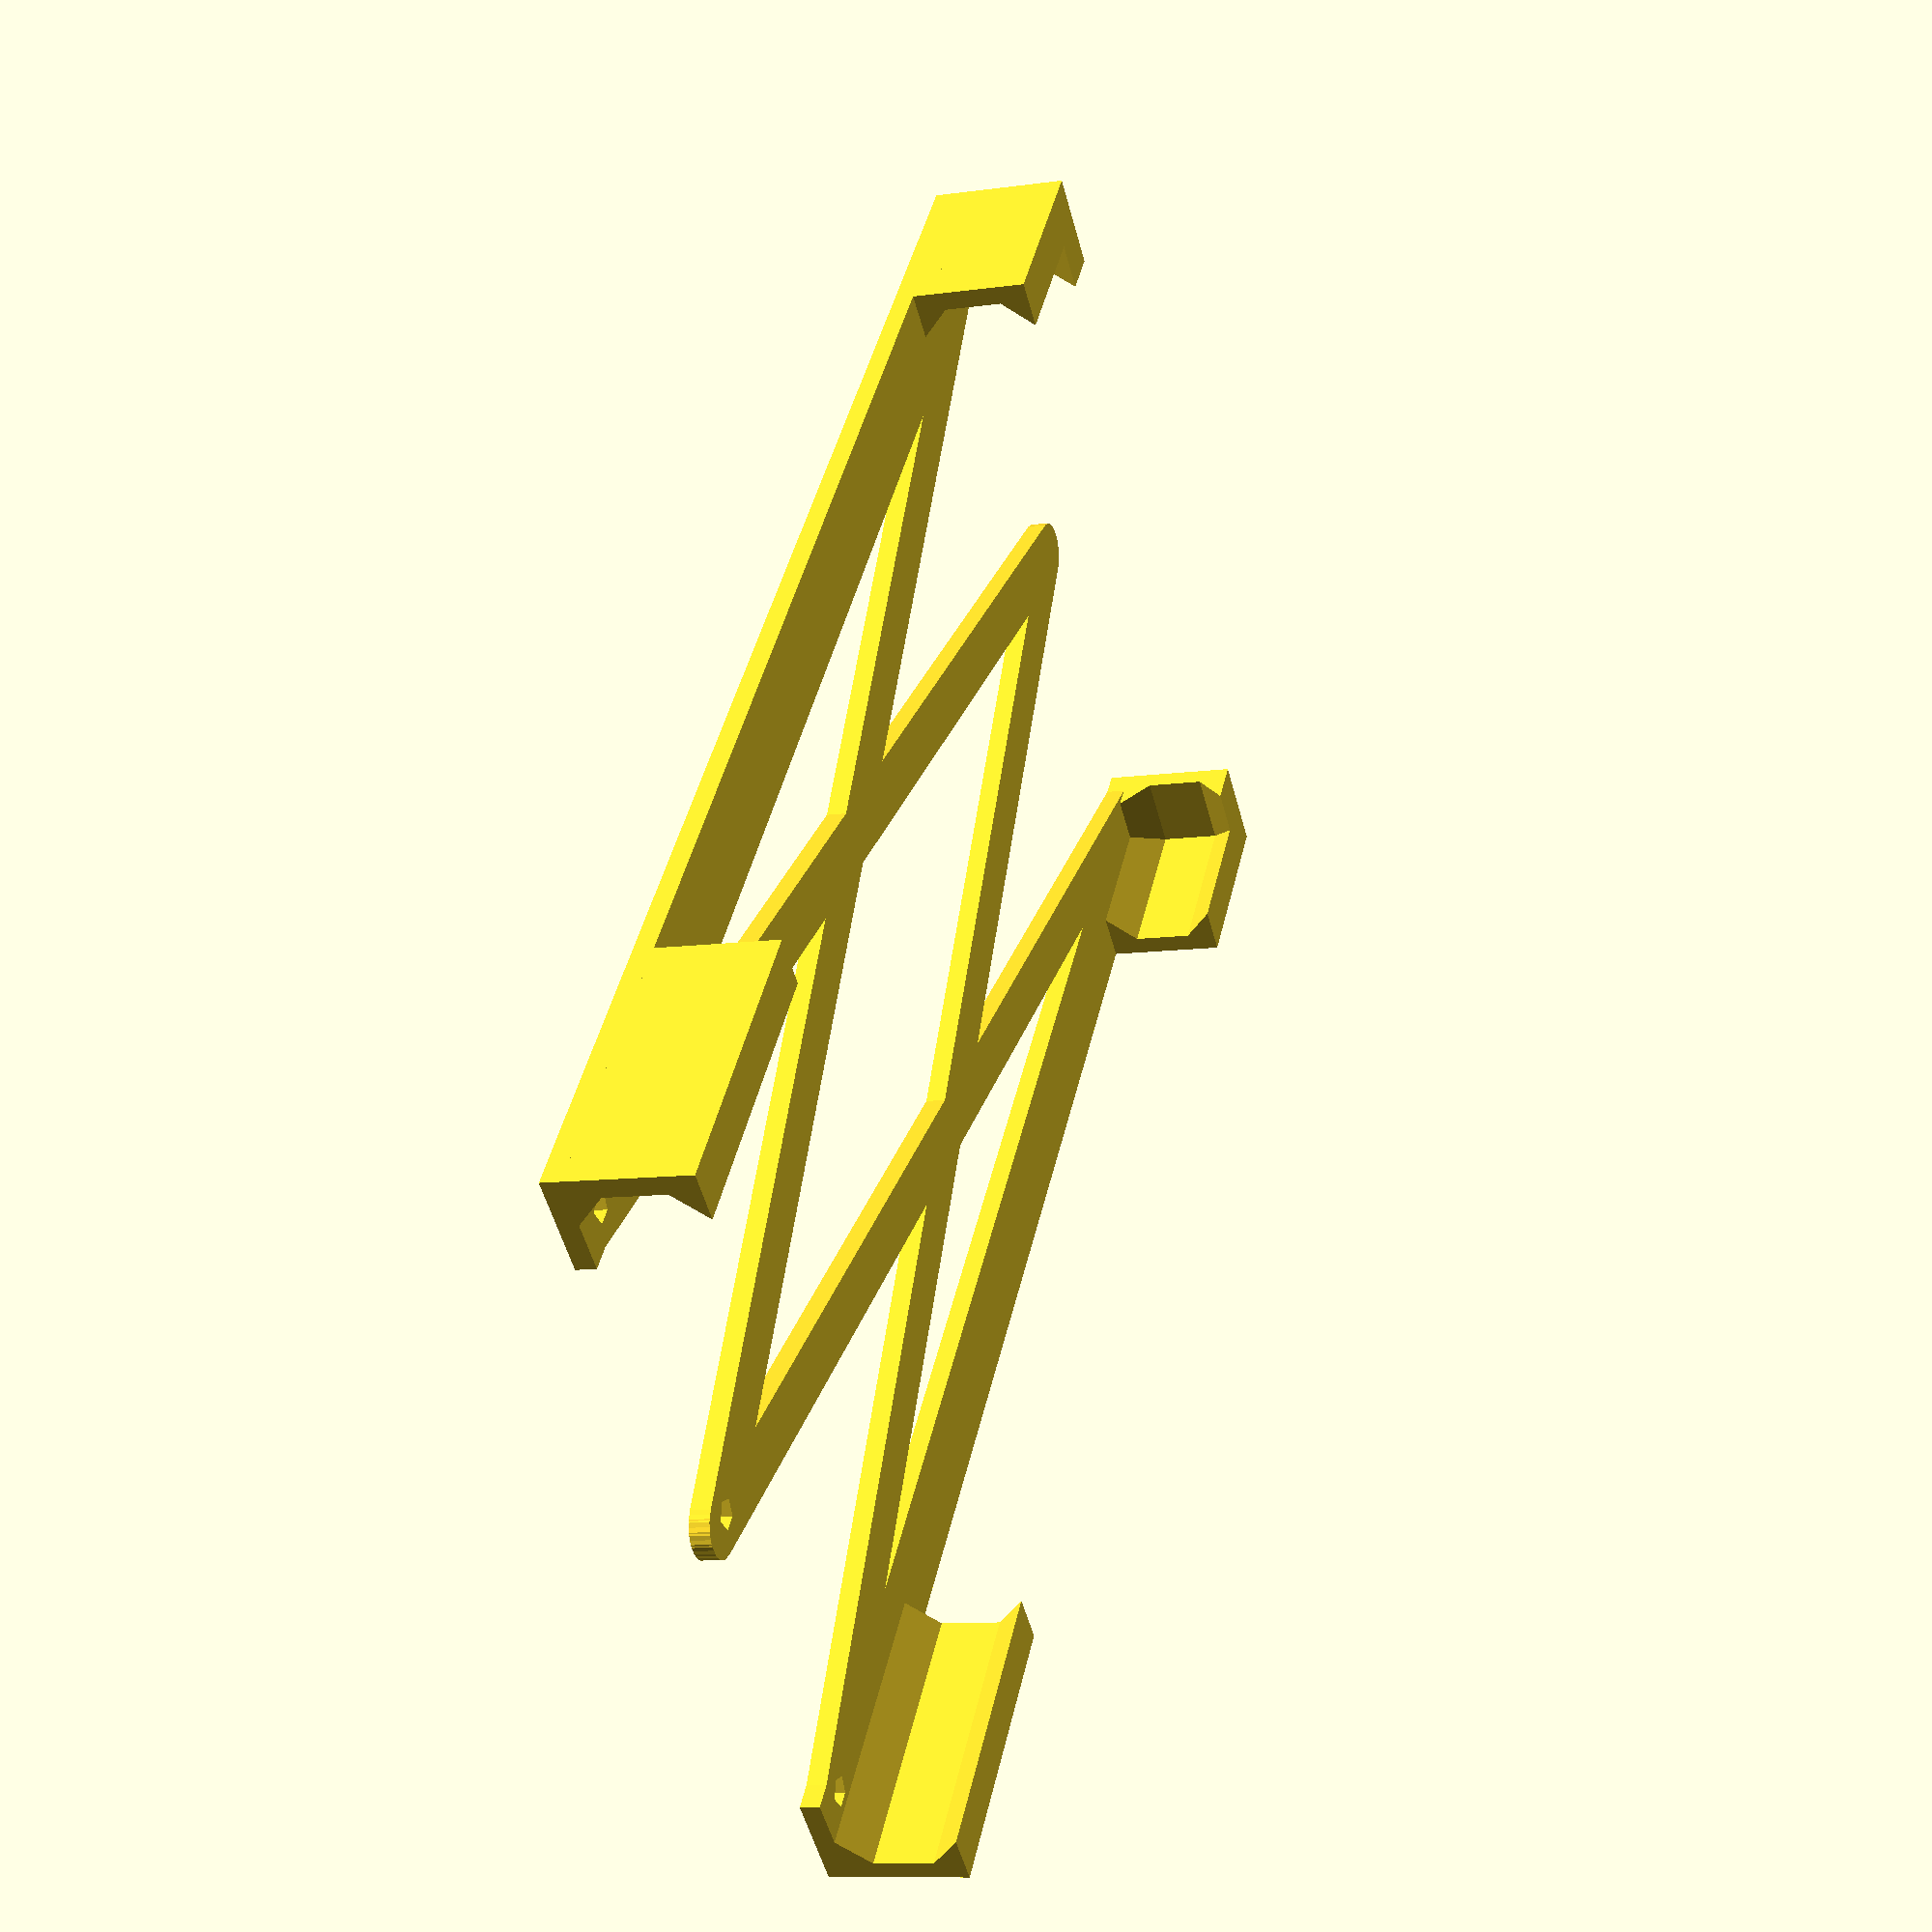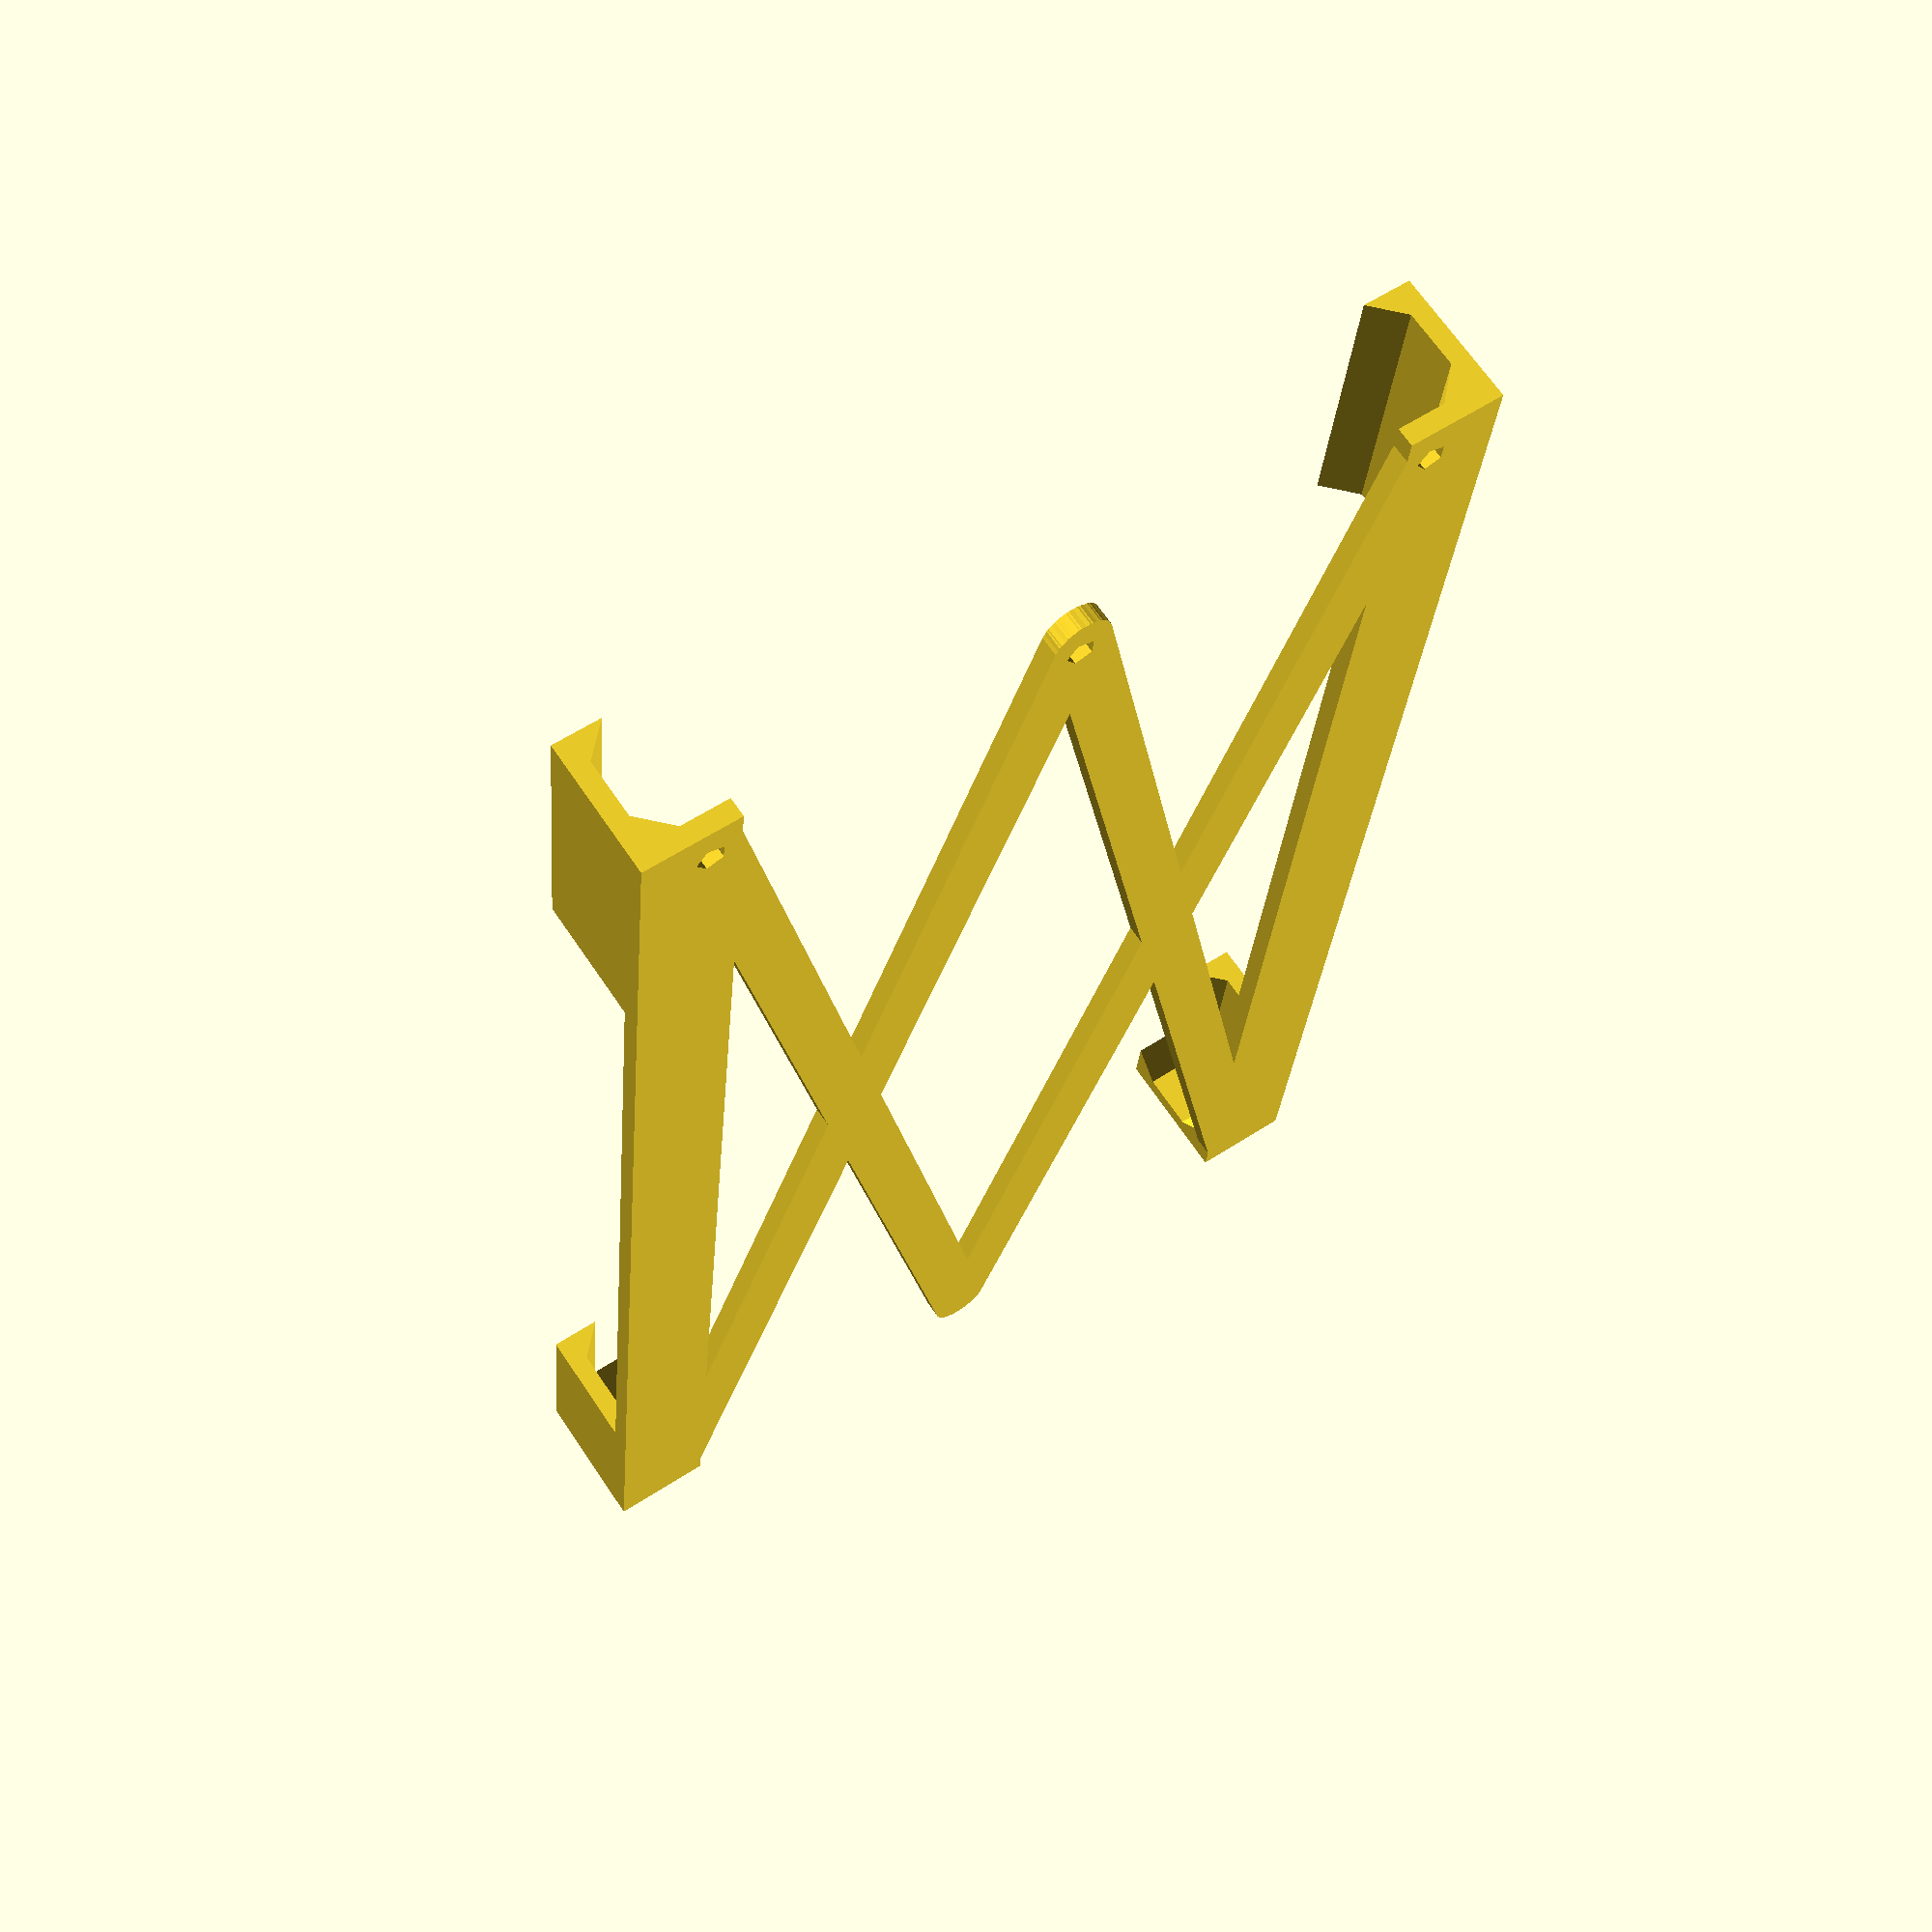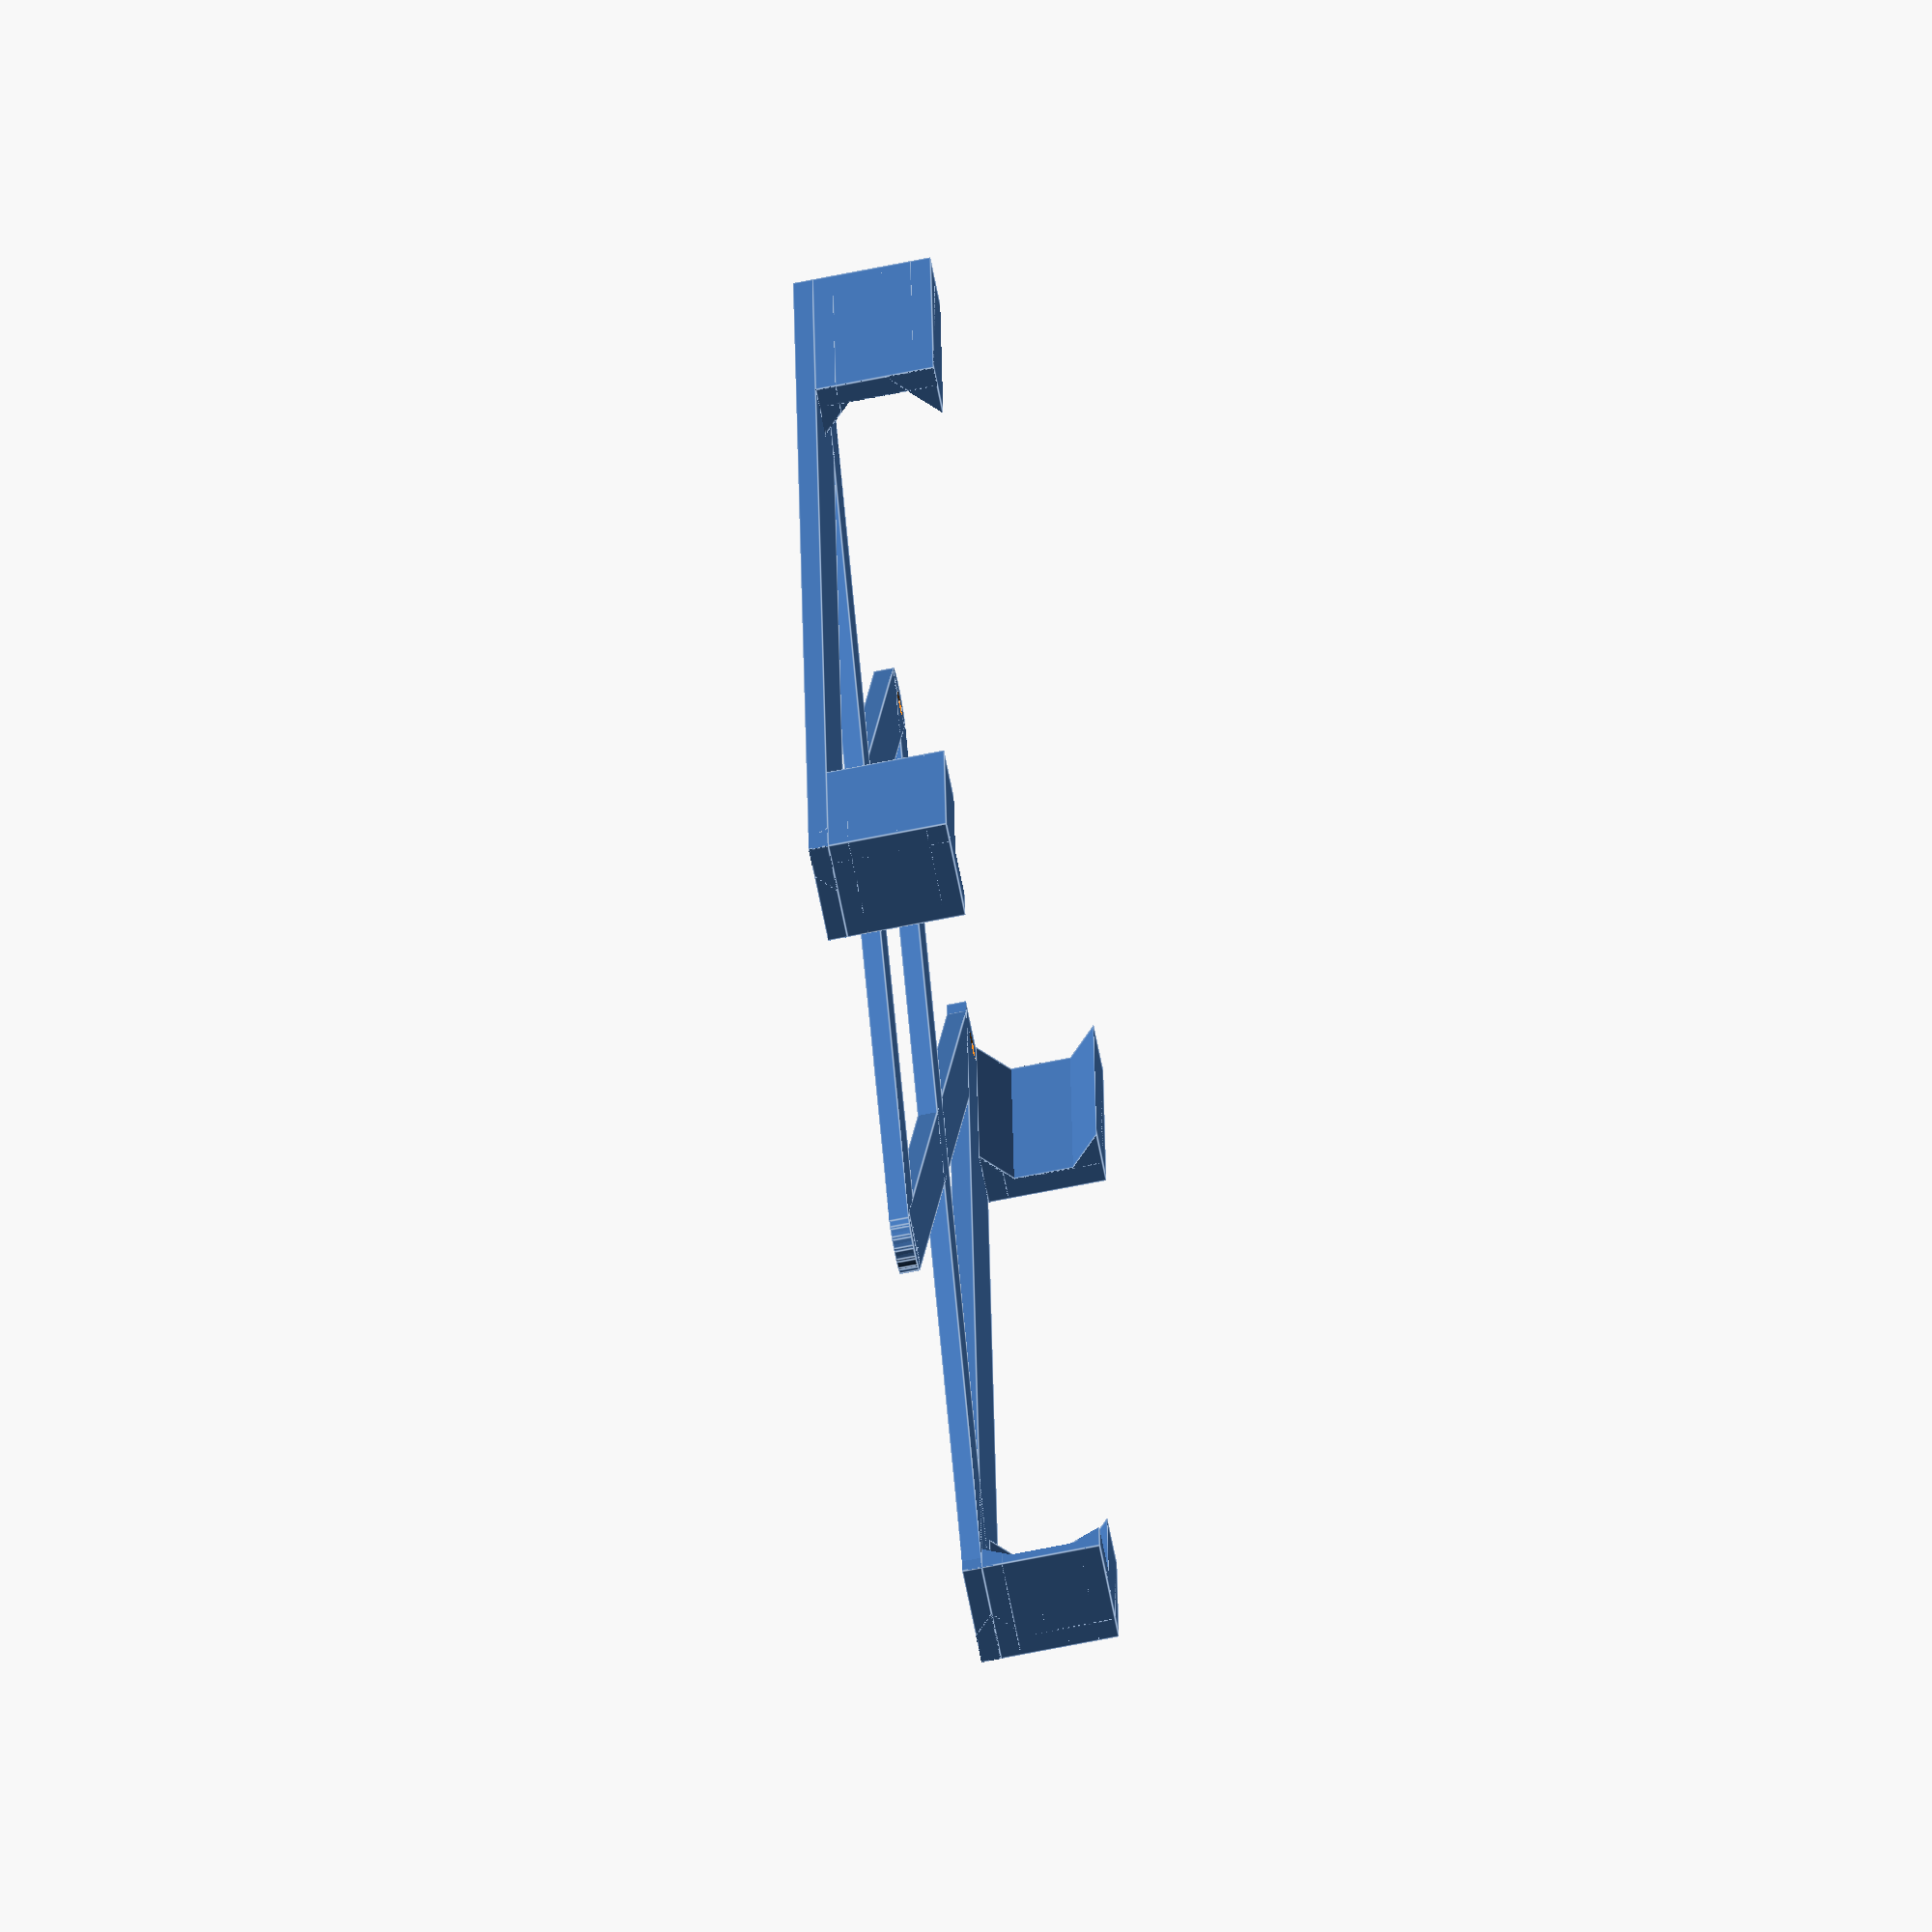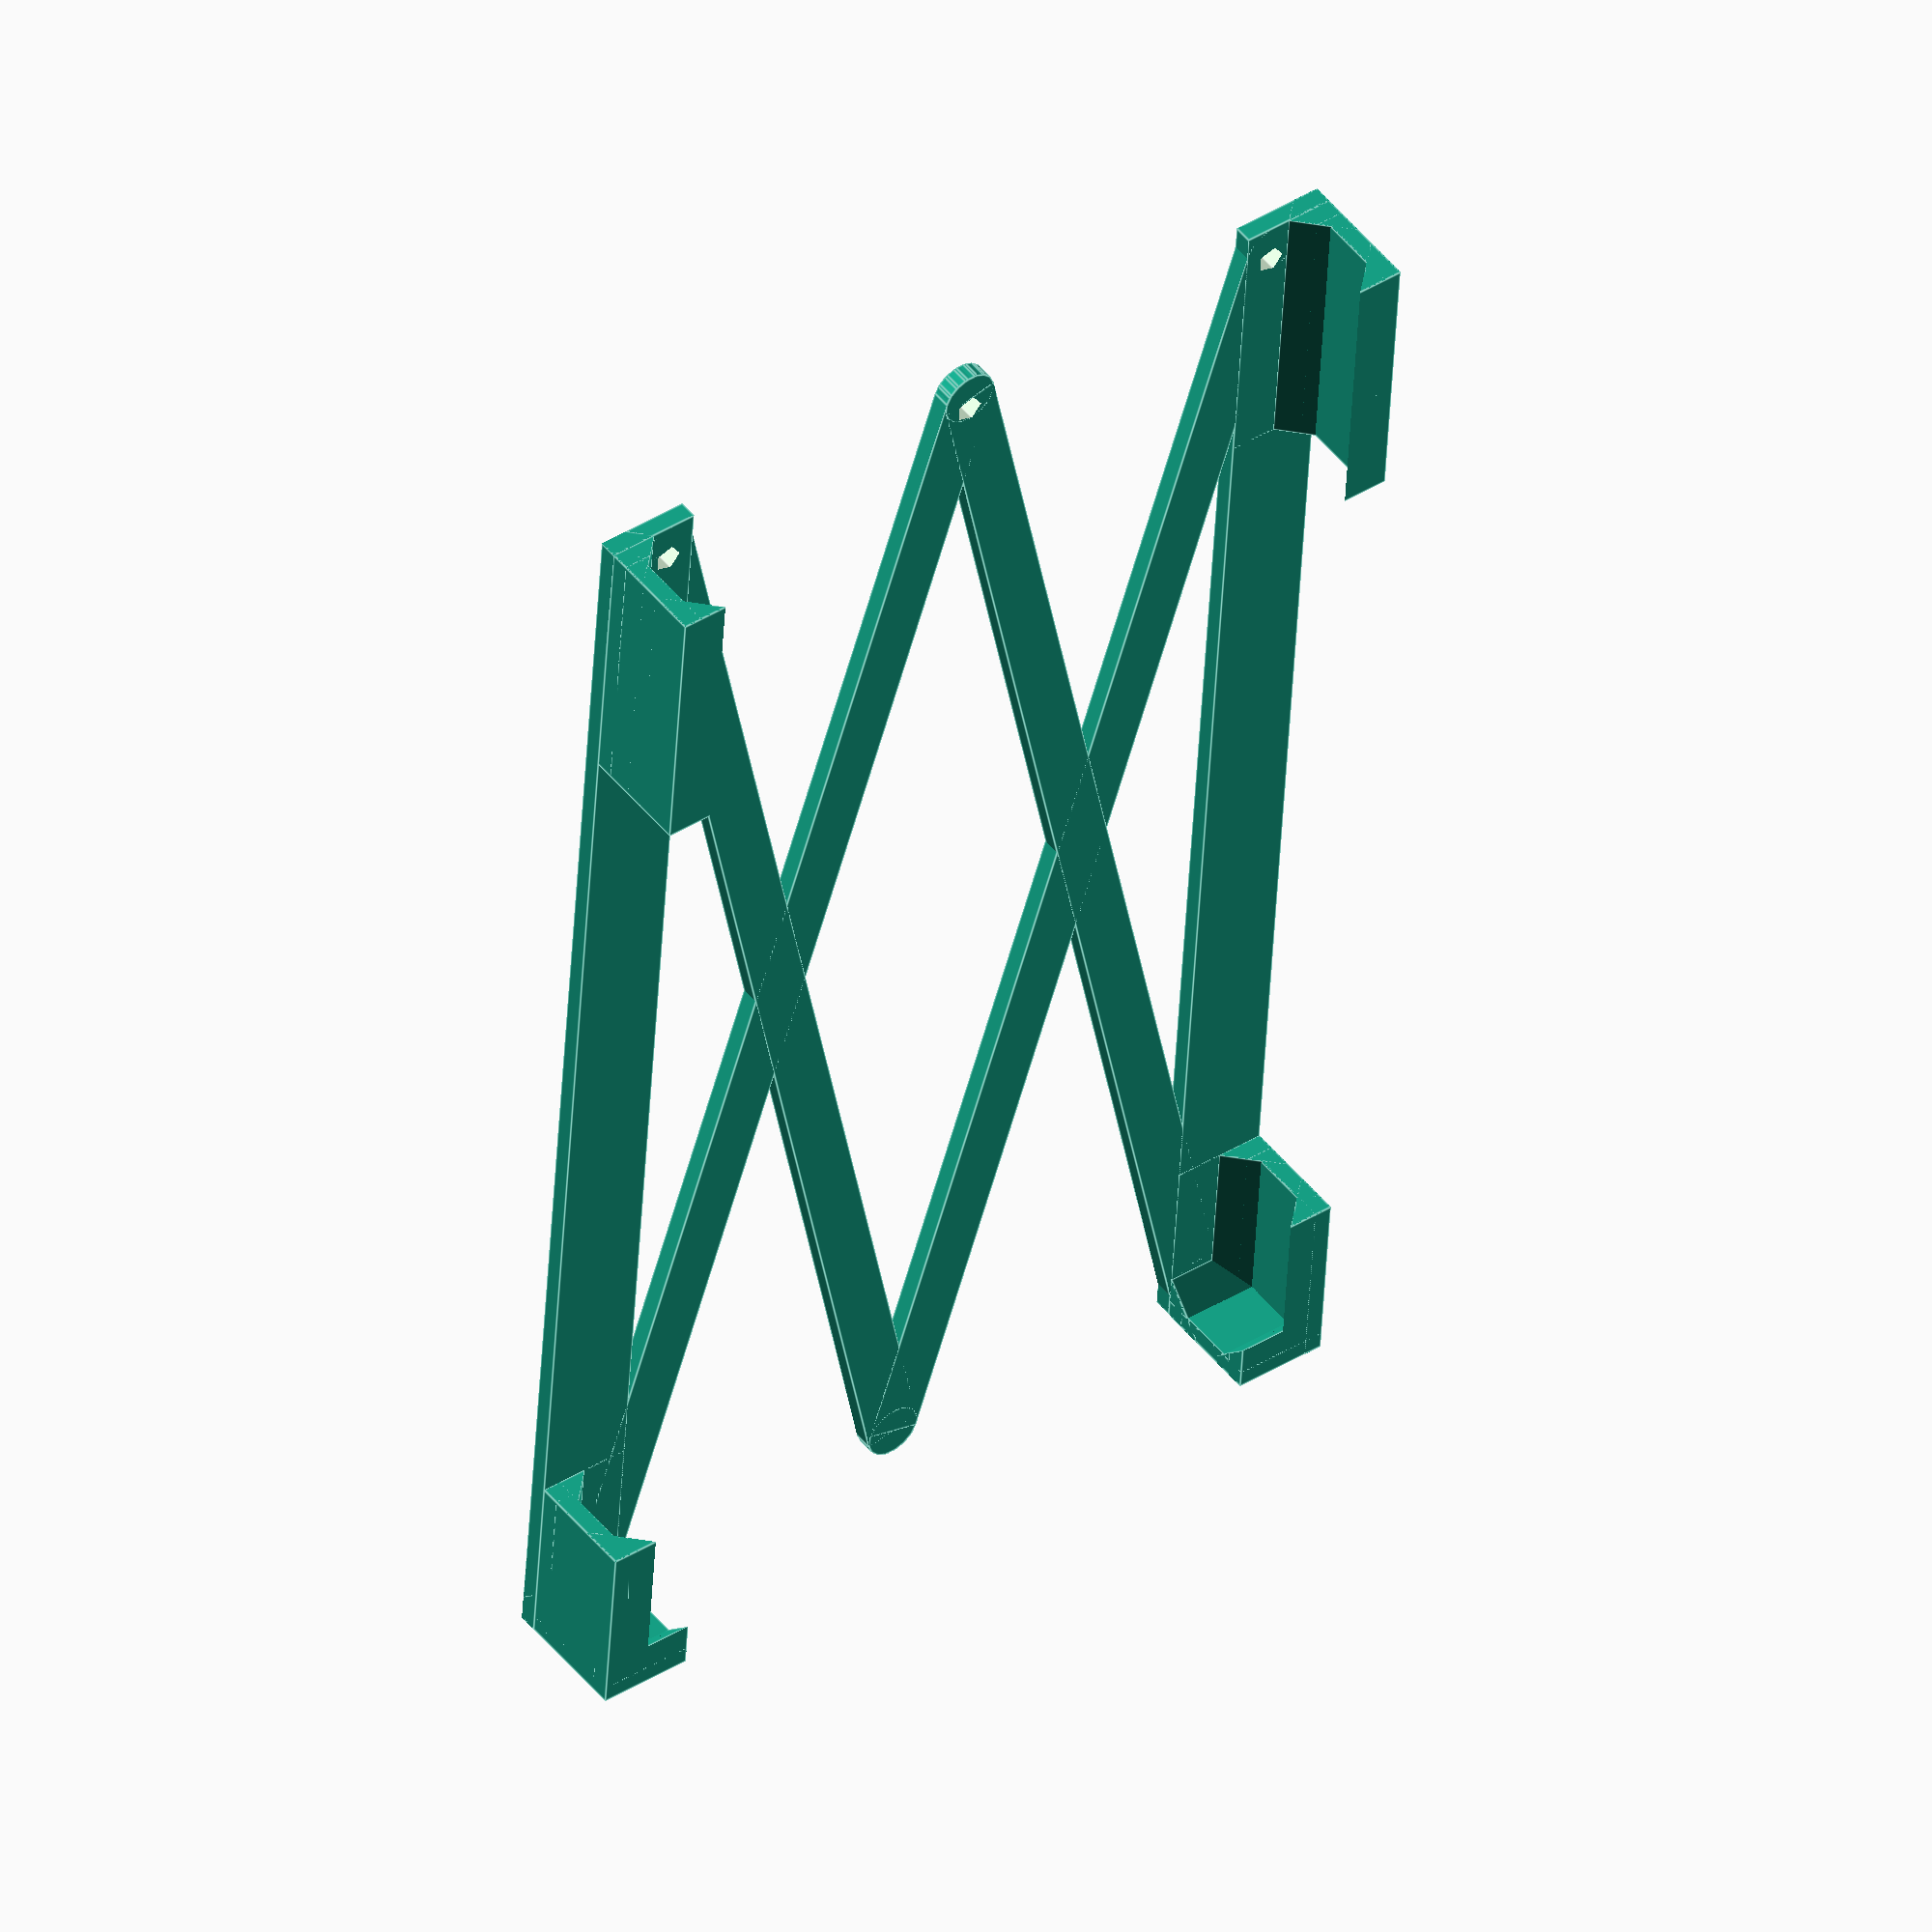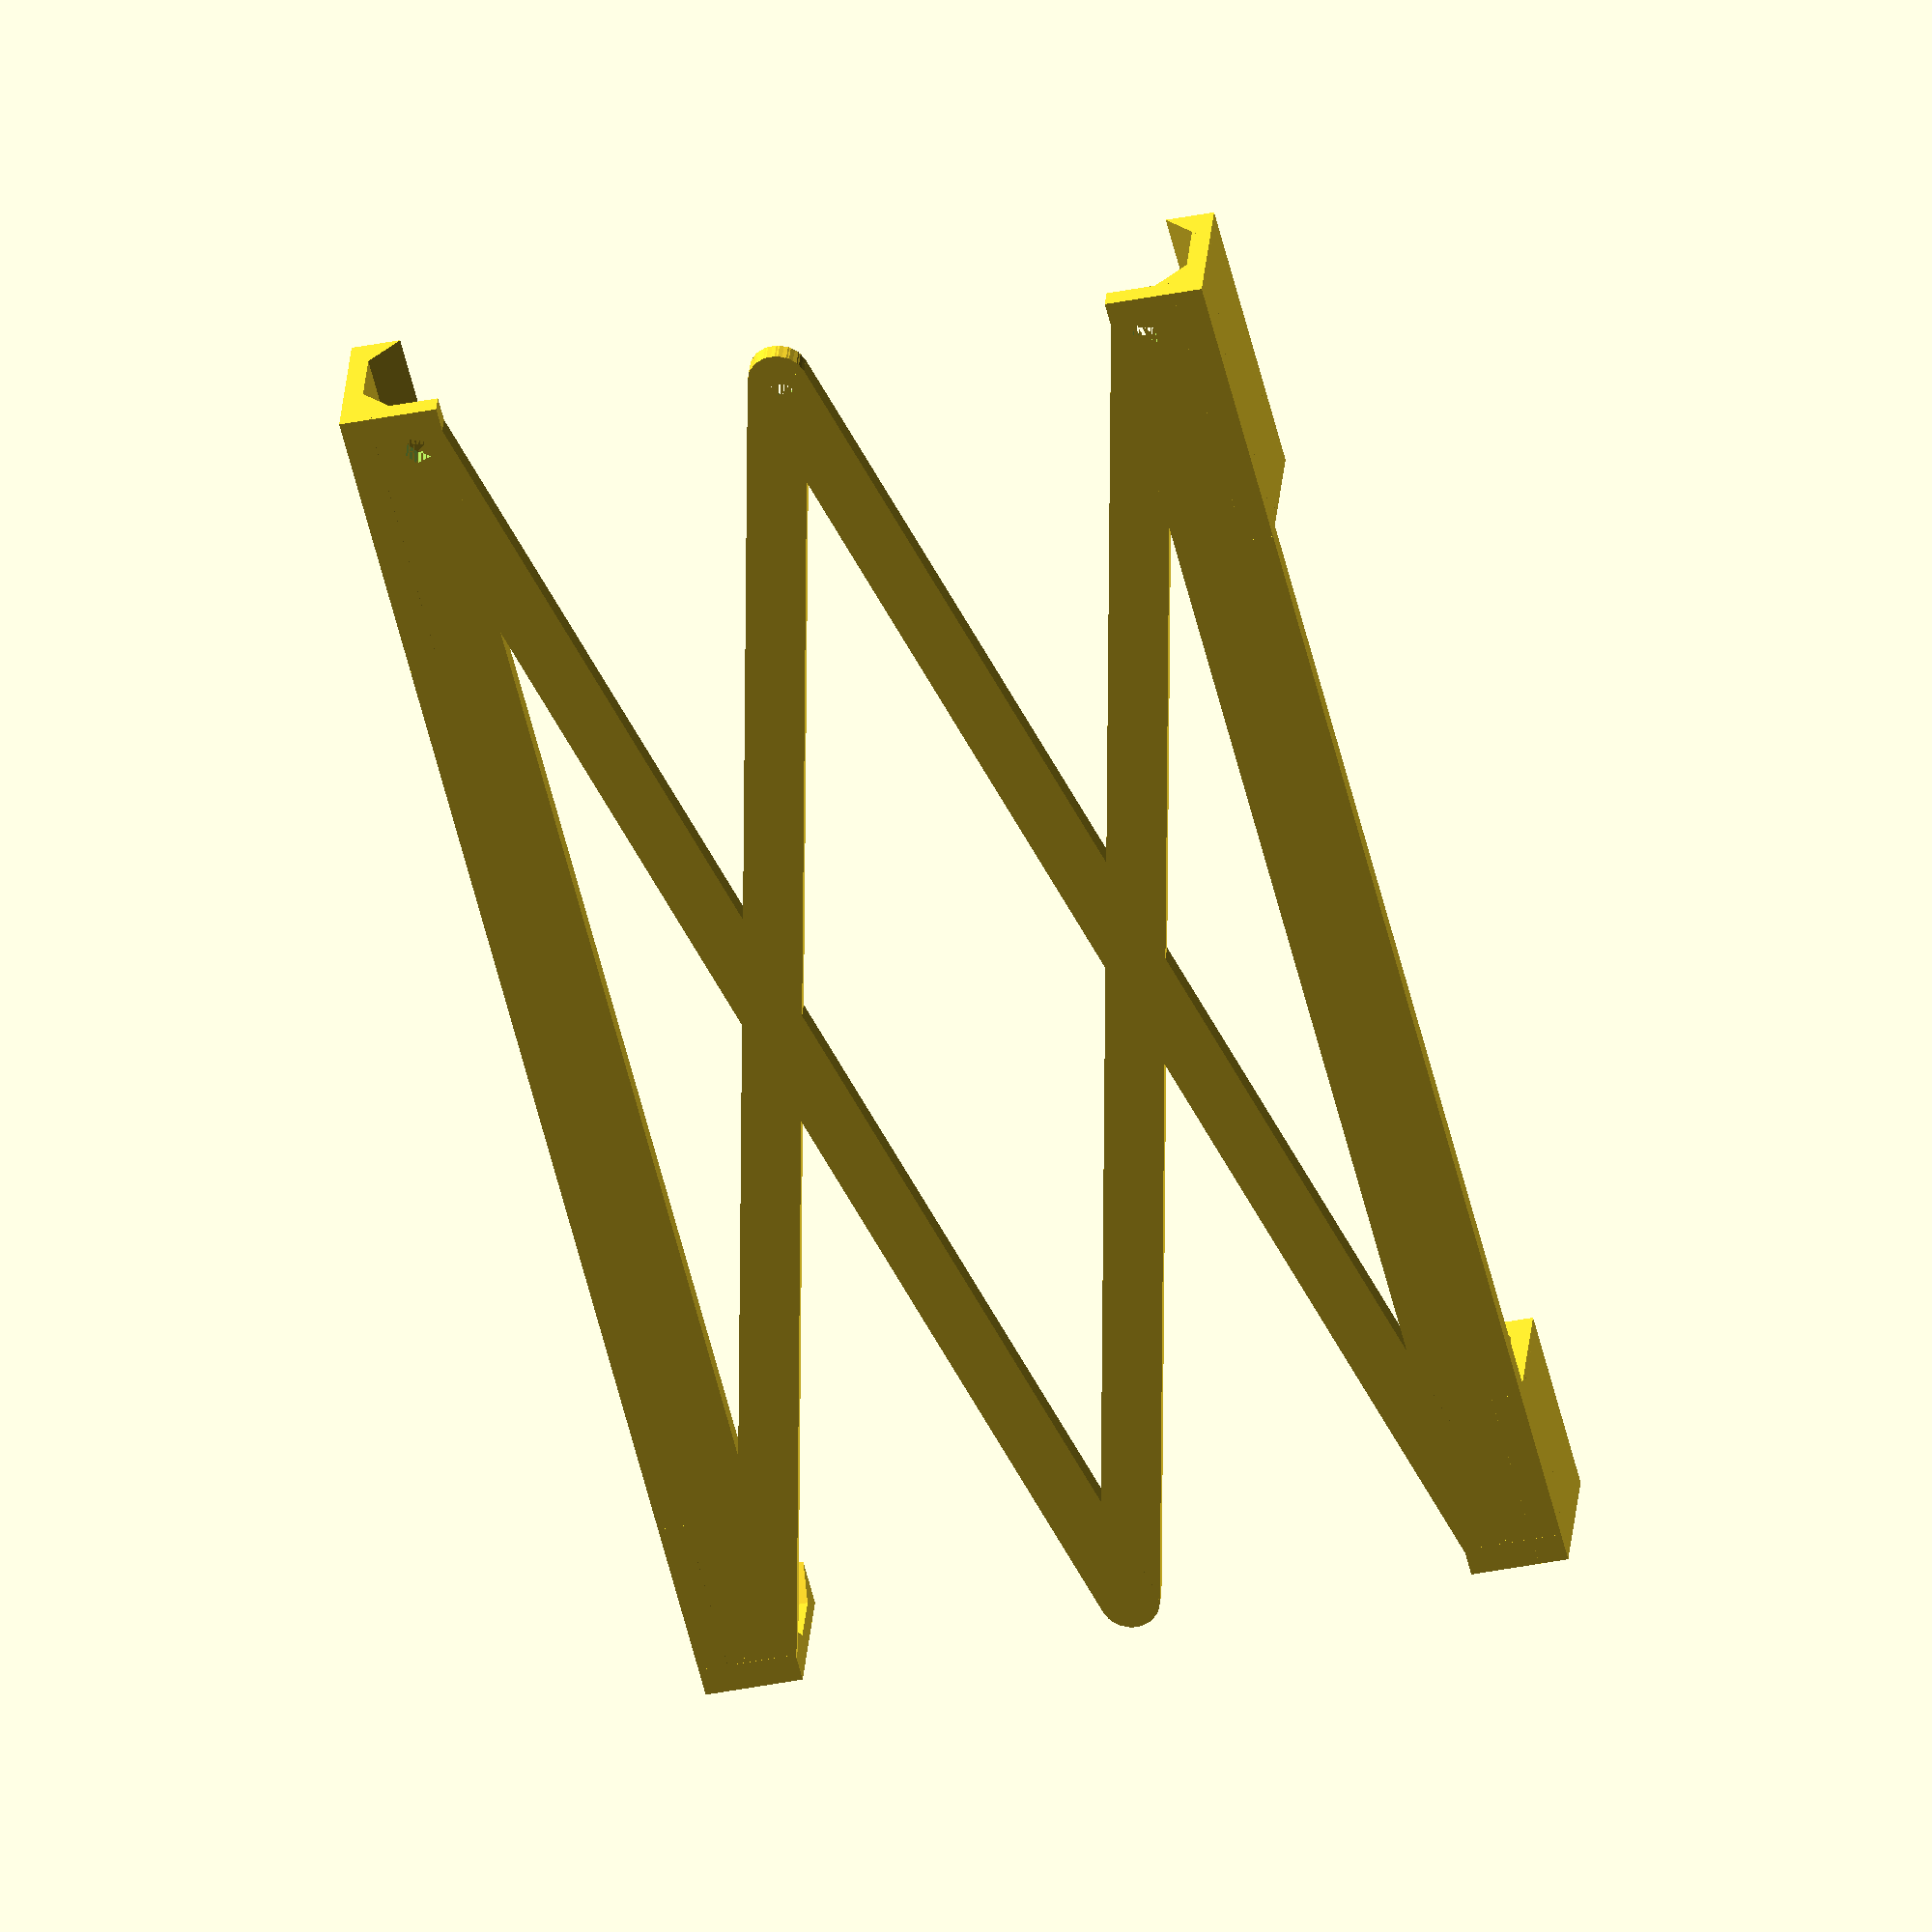
<openscad>
// Boat phone holder

delta = 0.001;    // Extra distance to avoid coincident surfaces 
sqrt2 = sqrt(2);

hp    = 150;      // Height of phone
wp    = 85;       // Width of phone
dp    = 12;       // Depth opf phone
dpe   = 8;        // Depth of phone at edge

module Bevel(l,t,orientation)
{
  // Bevel with corner along +X axis from origin, with orientation:
  //  0 -> facing +Y, +Z
  //  1 -> facing -Y, +Z
  //  2 -> facing -Y, -Z
  //  3 -> facing +Y, -Z
  rotate([orientation*90,0,0])
  {
    intersection()
    {
      translate([0,0,-t])
        rotate([45,0,0])
          cube([l,t*sqrt2,t*sqrt2]);
      cube([l,t*2,t*2]);
    }
  }
}

module EdgeClasp(l,h,t,orientation)
{
  // Edge clip on X-Z plane, with orientation:
  //  0 -> facing +Y
  //  1 -> facing +X
  //  2 -> facing -Y
  //  3 -> facing -X
  //
  // l = extent along aligneed axis (from origin, + or -)
  // t = thickness of edge
  //
  la = abs(l);
  ls = orientation==0 || orientation == 3 ? l : -l ;
  rotate([0,0,-orientation*90])
    translate([0.5*(ls-la),-t,-delta])
    {
      cube([la,t,h]);
      Bevel(la,t*2.5,0);
      translate([0,0,h])
        Bevel(la,t*2.5,3);
    }
}

module AngledStrip(x1,y1,x2,y2,w,t)
{
  xd = x2-x1;
  yd = y2-y1;
  l = sqrt(xd*xd+yd*yd);
  translate([x1,y1,0])
  {
    rotate([0,0,atan2(yd,xd)])
    {
      translate([0,0,0])    cylinder(r=w/2, h=t, $fn=16);
      translate([0,-w/2,0]) cube([l,w,t]);
      translate([l,0,0])    cylinder(r=w/2, h=t, $fn=16);
    }
  }
}

module BasePlate(w,h,t,ws,wc)
{
  x1 = ws - wc/2;
  x2 = w/2;
  x3 = w - x1;
  y1 = wc/2;
  y2 = h - y1;
  hr = 1.5;
  difference()
  {
    union()
    {
      translate([0,0,0]) cube([ws,h,t]);
      AngledStrip(x1,y1,x2,y2,wc,t);
      AngledStrip(x1,y2,x2,y1,wc,t);
      AngledStrip(x2,y1,x3,y2,wc,t);
      AngledStrip(x2,y2,x3,y1,wc,t);
      translate([w-ws,0,0]) cube([ws,h,t]);
    }
    translate([x1,y2-hr,-delta]) cylinder(r=hr,h=t*2);
    translate([x2,y2-hr,-delta]) cylinder(r=hr,h=t*2);
    translate([x3,y2-hr,-delta]) cylinder(r=hr,h=t*2);
  }
}

module PhoneHolder(wp,hp,dp,t,ws,wc)
{
  translate([-t,-t,-t])  BasePlate(wp+t*2,hp+t*2,t,ws,wc);

  translate([-t,0,0])    EdgeClasp(ws,  dp, t, 0);
  translate([0,-t,0])    EdgeClasp(20,  dp, t, 1);
  translate([0,hp+t,0])  EdgeClasp(-30, dp, t, 1);

  translate([wp+t,0,0])  EdgeClasp(-ws, dp, t,0);
  translate([wp,-t,0])   EdgeClasp(20,  dp, t,3);
  translate([wp,hp+t,0]) EdgeClasp(-30, dp, t,3);
}

//Bevel(20,5,3);

//EdgeClasp(20,12,2,0);

//AngledStrip(10,10,20,-40,6,2);

t=2;

//BasePlate(wp+2*t, hp+2*t, t, 10, 6);

PhoneHolder(wp, hp, dp, t, 10, 6);


</openscad>
<views>
elev=10.5 azim=219.6 roll=289.2 proj=p view=solid
elev=293.4 azim=355.0 roll=146.1 proj=p view=wireframe
elev=251.4 azim=177.0 roll=258.8 proj=o view=edges
elev=312.0 azim=3.7 roll=323.5 proj=o view=edges
elev=146.7 azim=193.8 roll=354.9 proj=o view=solid
</views>
